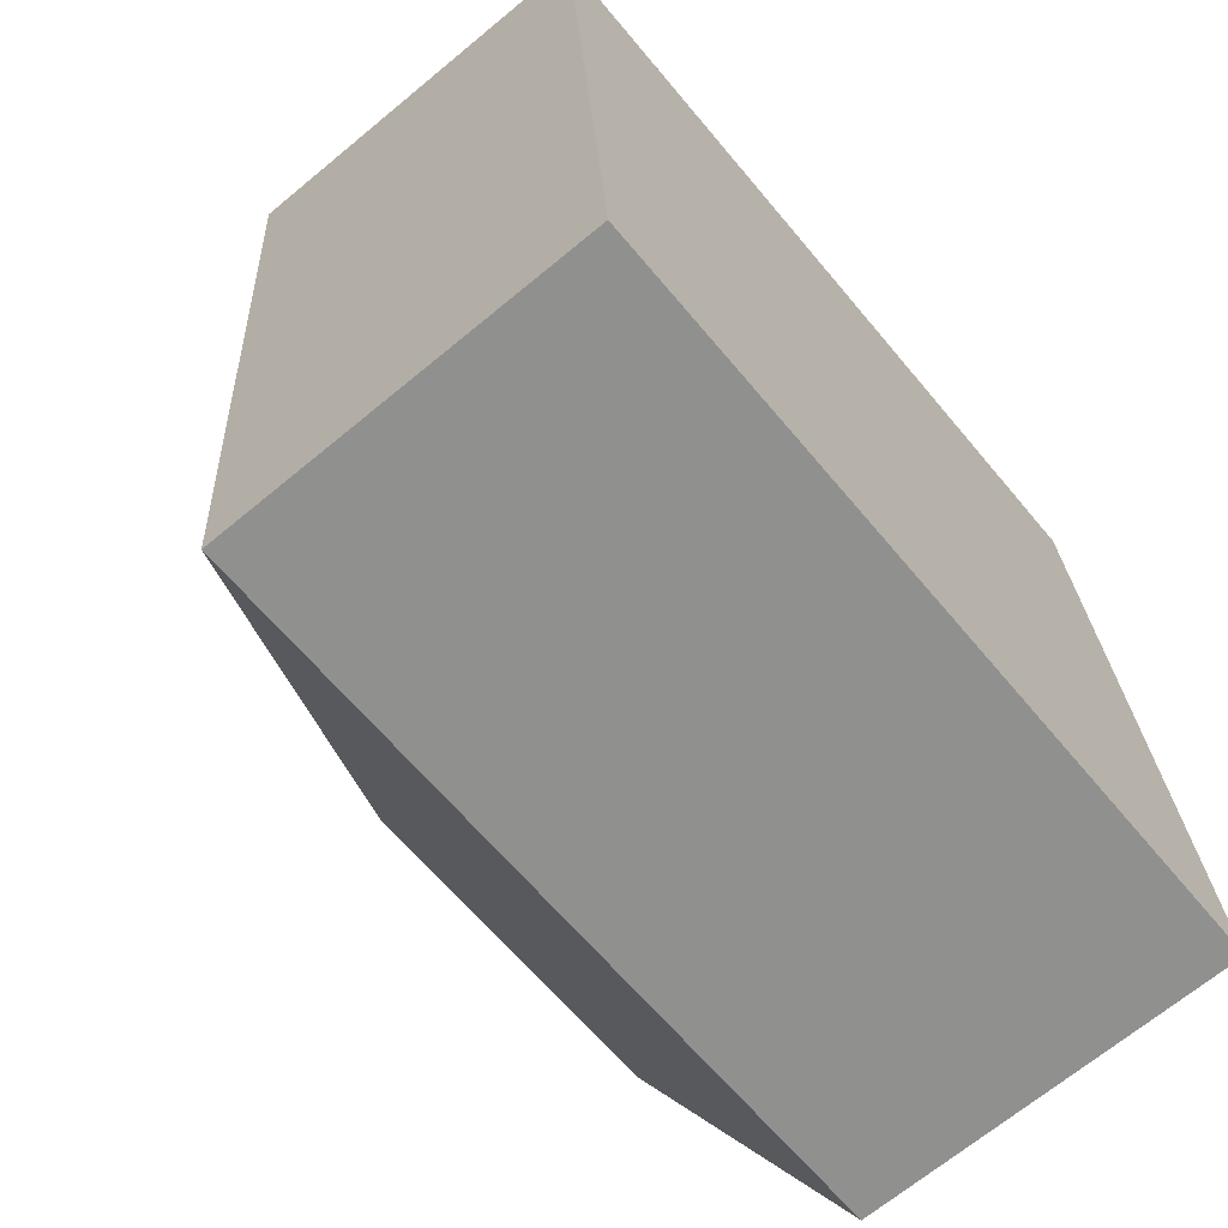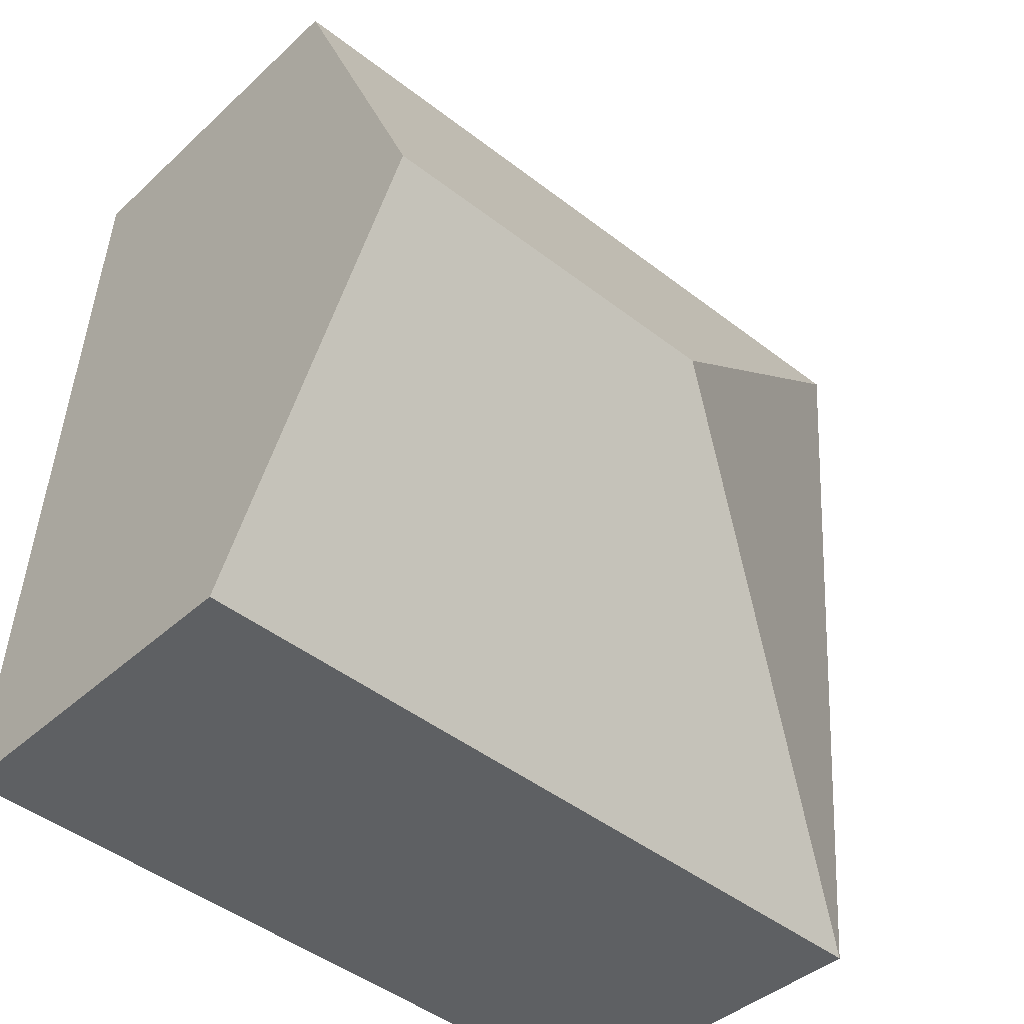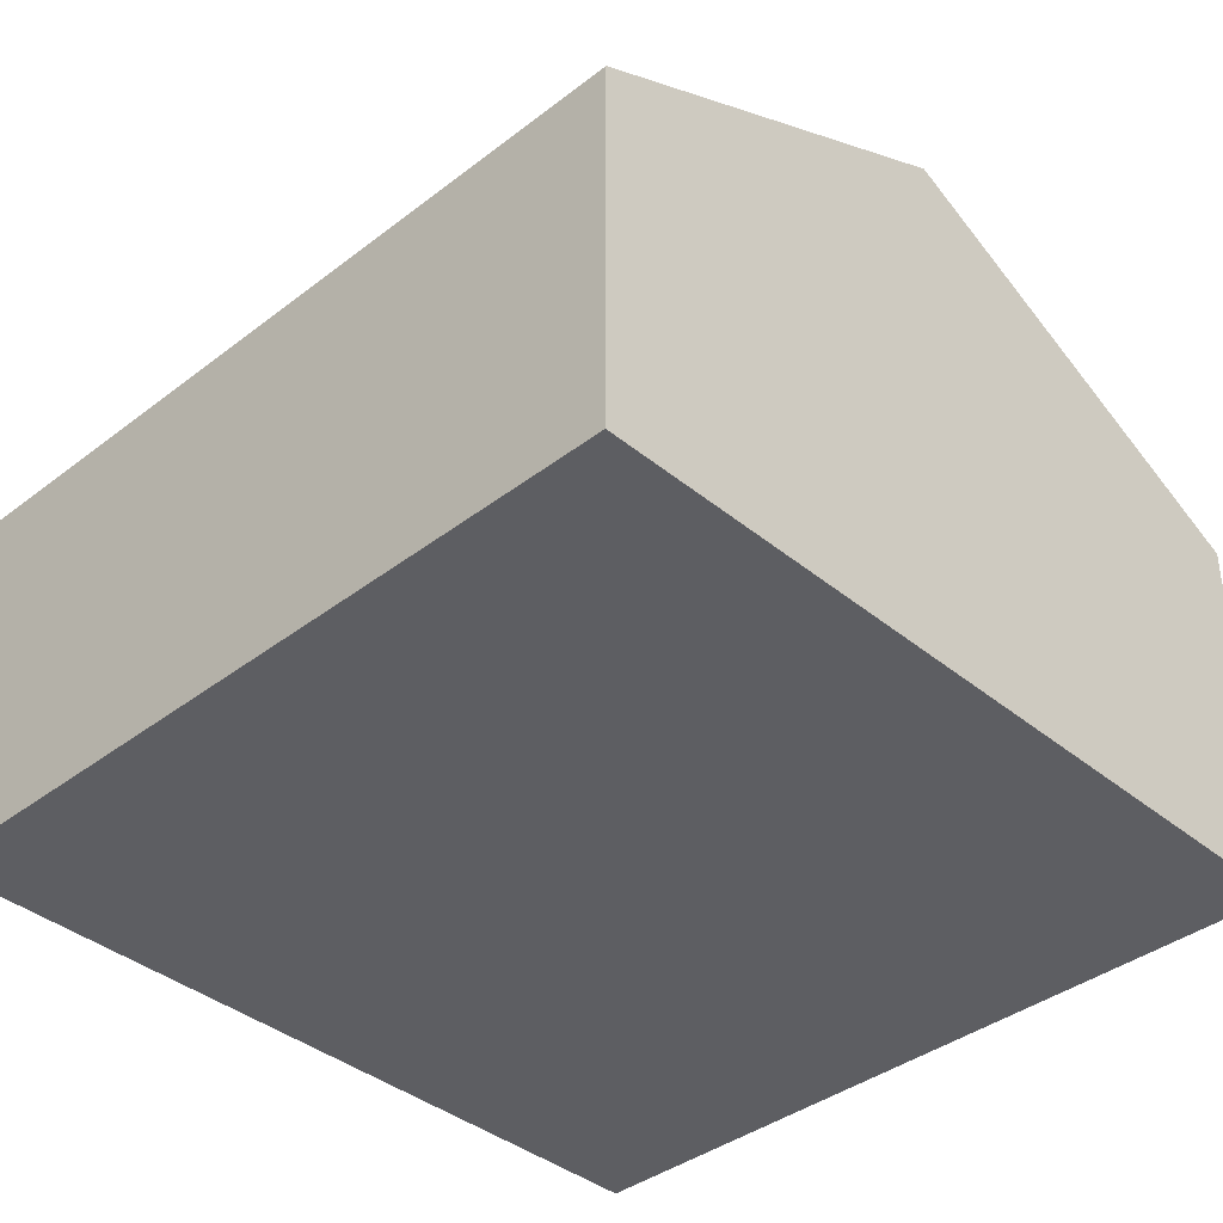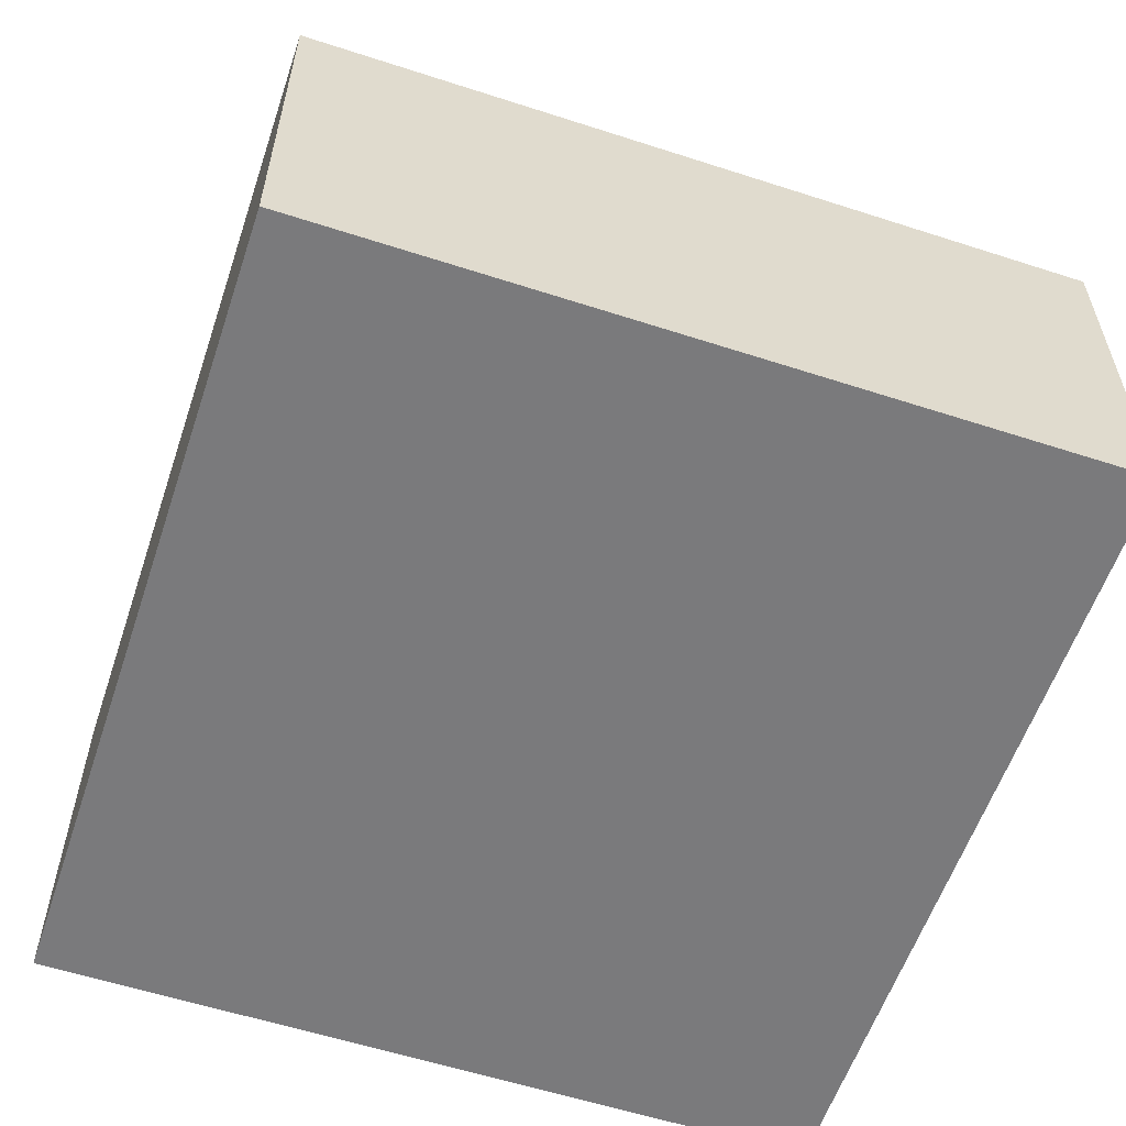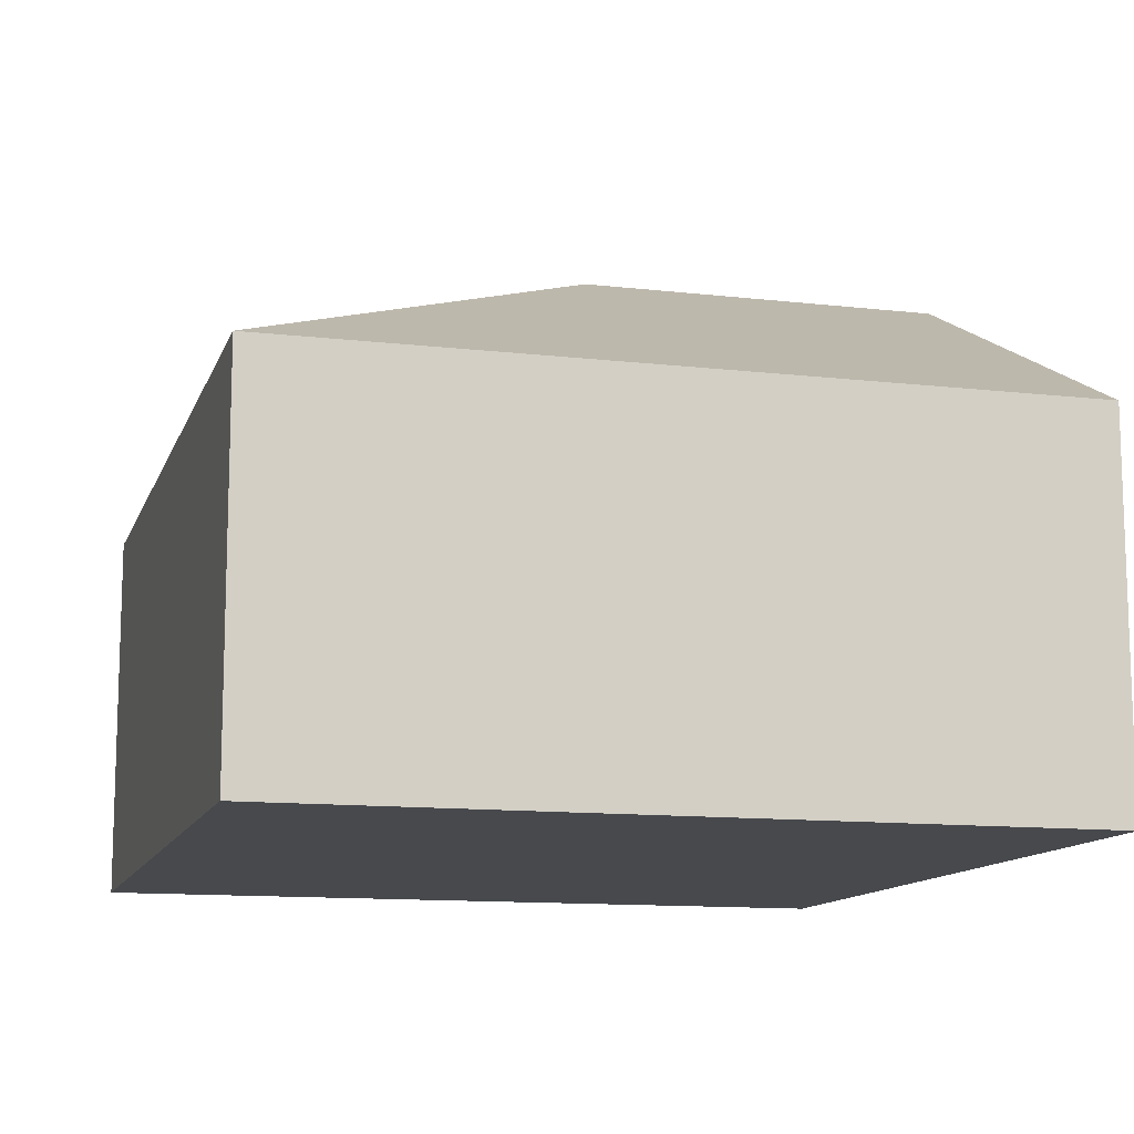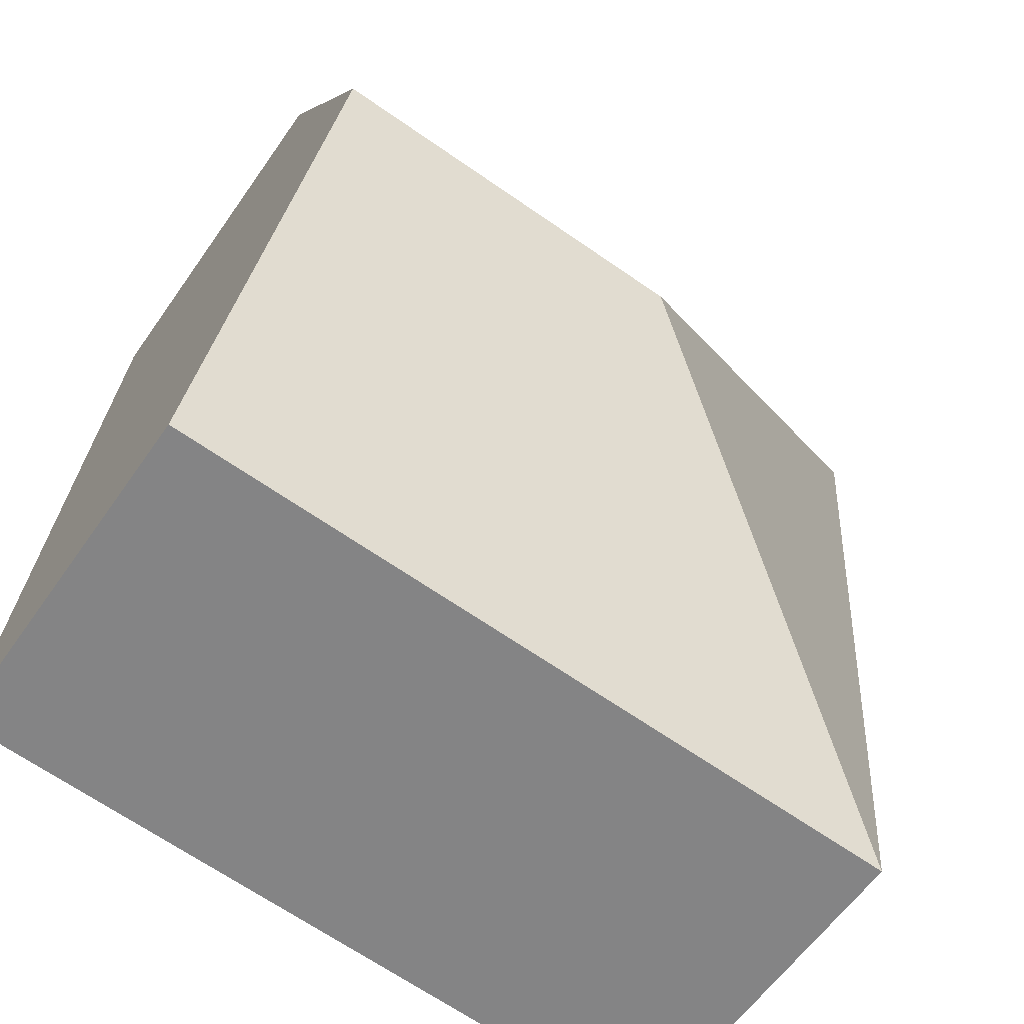
<metadata>
{"format":"obj","ext":"obj","renderer":"f3d","projection":"perspective","resolution":1024,"background":"white","views":[{"elev":-68.6,"azim":-50.4,"up":"+Z"},{"elev":-39.8,"azim":138.7,"up":"+Z"},{"elev":-38.7,"azim":39.8,"up":"+Y"},{"elev":-58.2,"azim":-22.8,"up":"+Y"},{"elev":-12.1,"azim":-19.6,"up":"+Y"},{"elev":-59.6,"azim":145.4,"up":"+Z"}]}
</metadata>
<code>
v  4.451 3.209 -1.928
v  0 2.084 1.276e-16
v  4.284 2.084 0.319
v  2.414 3.209 -2.08
v  4.618 2.084 -4.175
v  0.334 2.084 -4.494
v  0 0 0
v  4.284 -1.953e-17 0.319
v  4.451 1.181e-16 -1.928
v  4.618 2.556e-16 -4.175
v  0.334 2.752e-16 -4.494
g defaultobject
f 1 2 3
f 2 1 4
f 5 4 1
f 4 5 6
f 4 6 2
f 7 3 2
f 3 7 8
f 8 1 3
f 1 8 5
f 5 8 9
f 5 9 10
f 10 6 5
f 6 10 11
f 11 2 6
f 2 11 7
f 11 8 7
f 8 11 9
f 9 11 10

</code>
